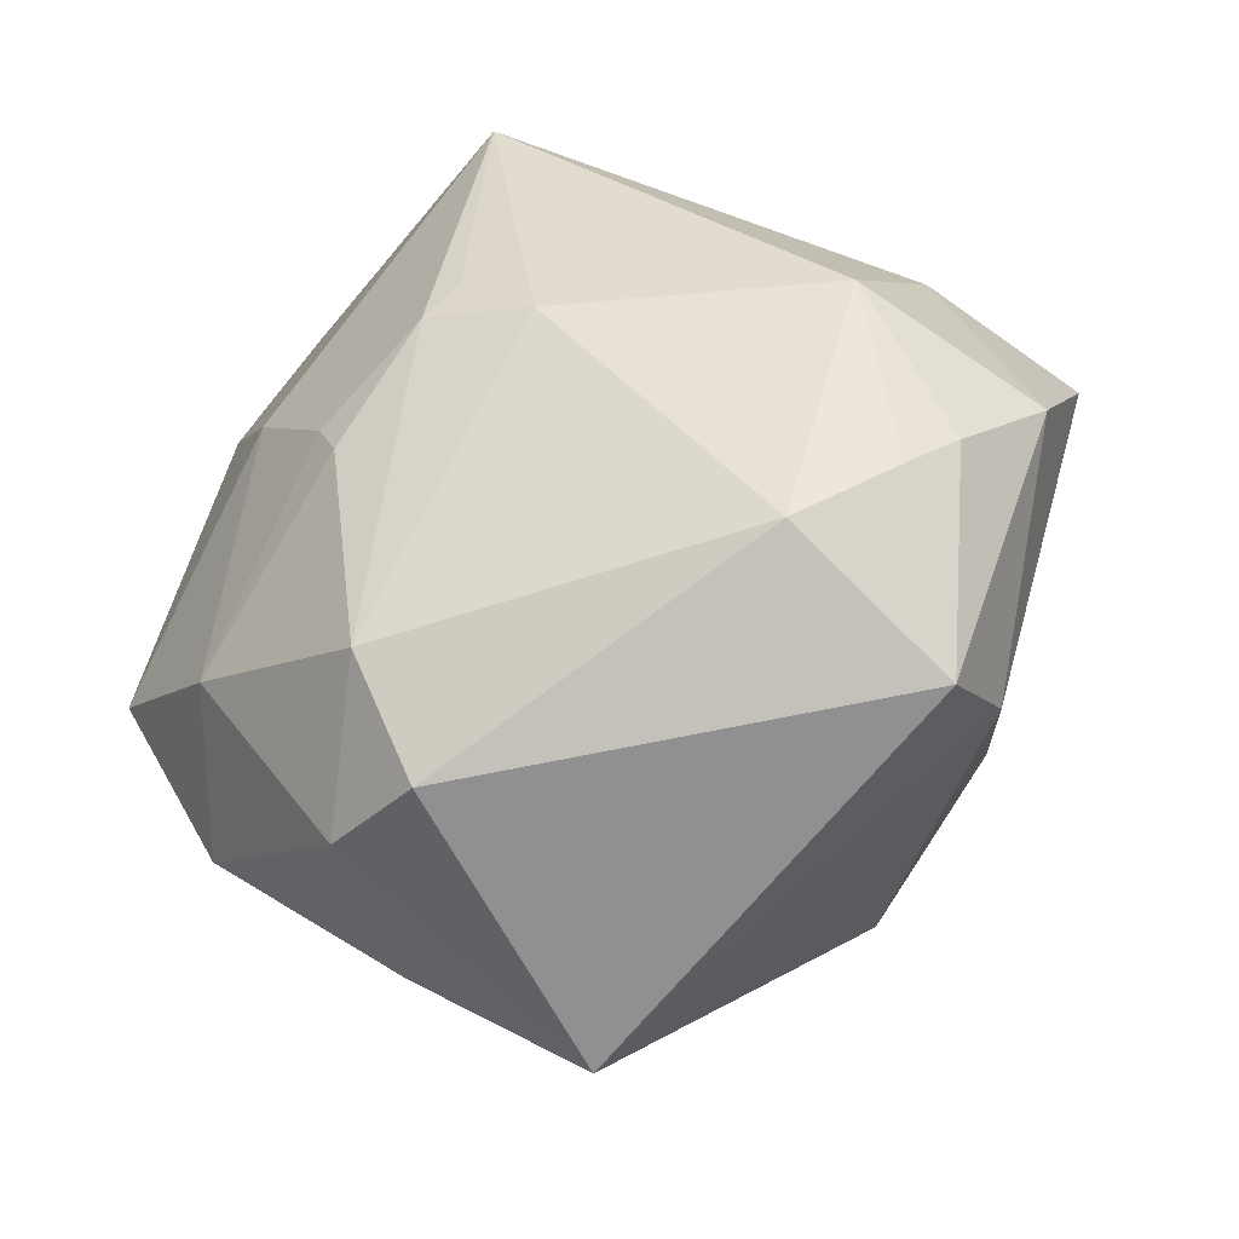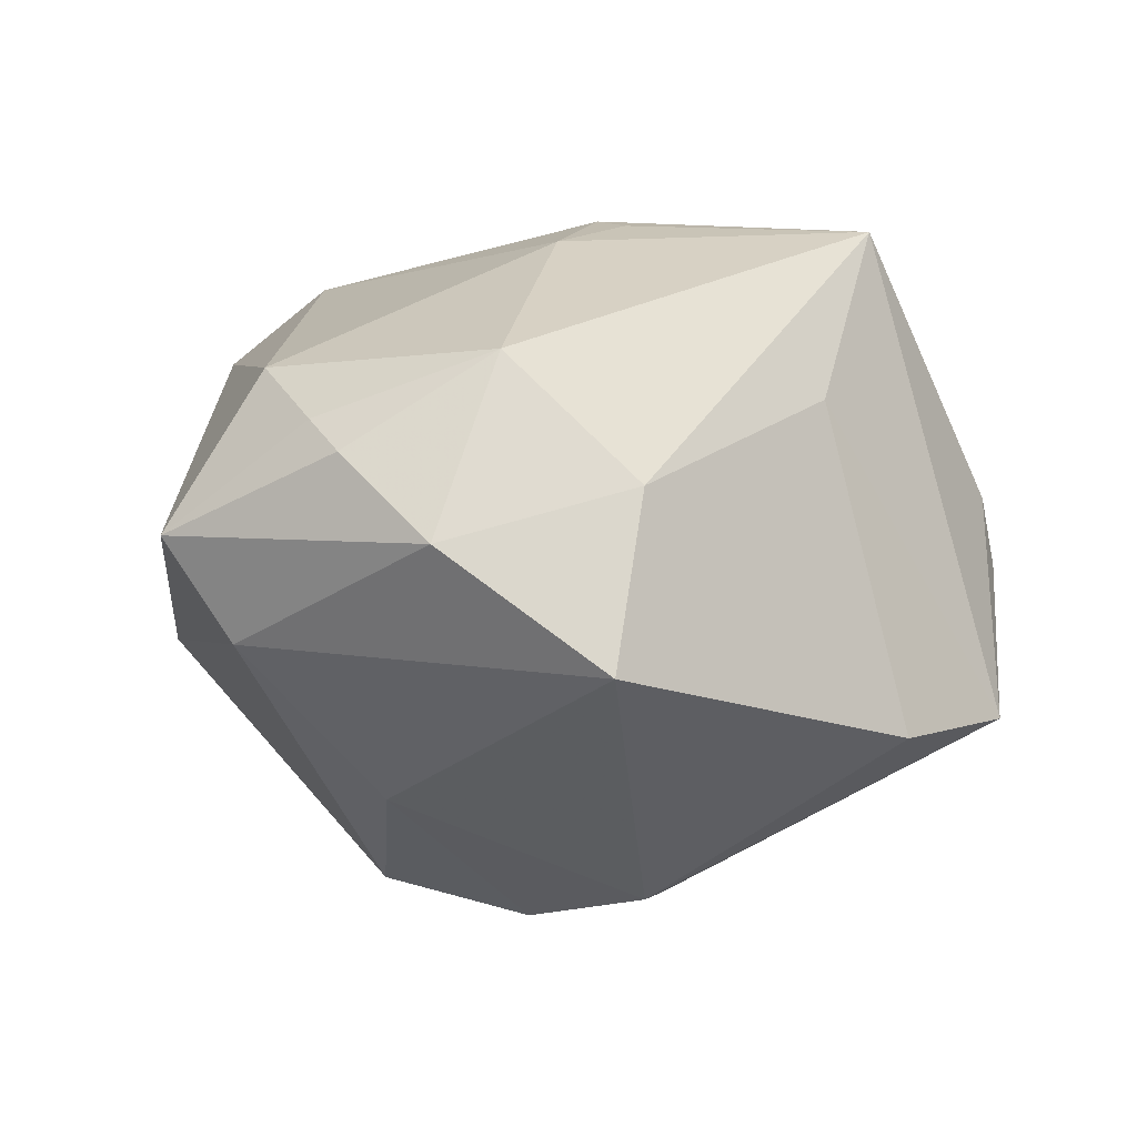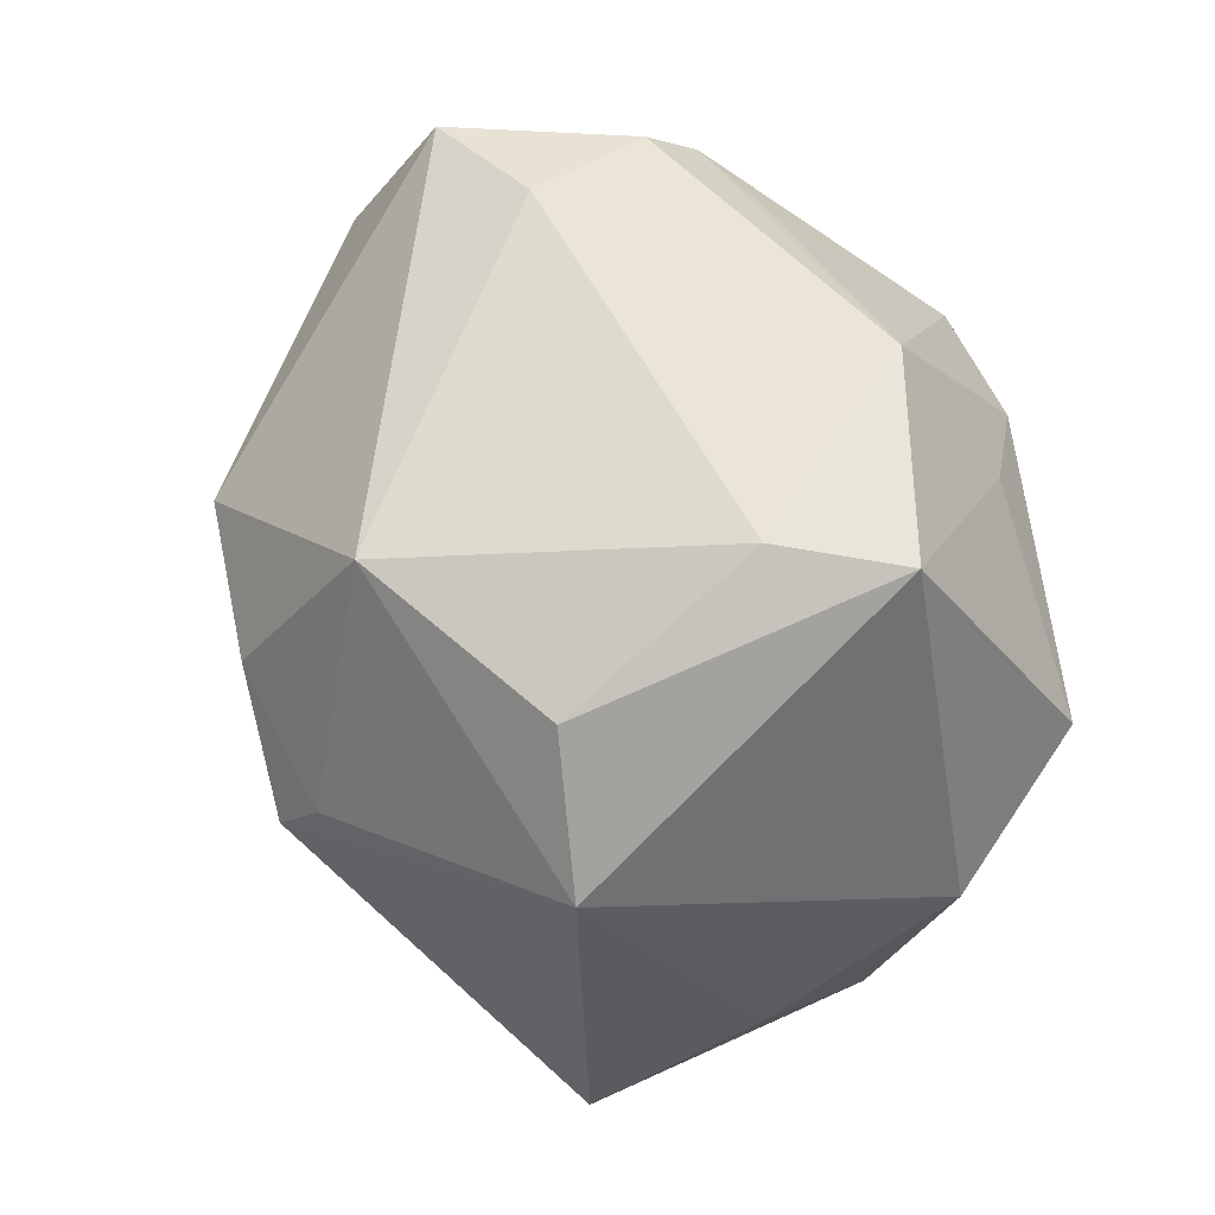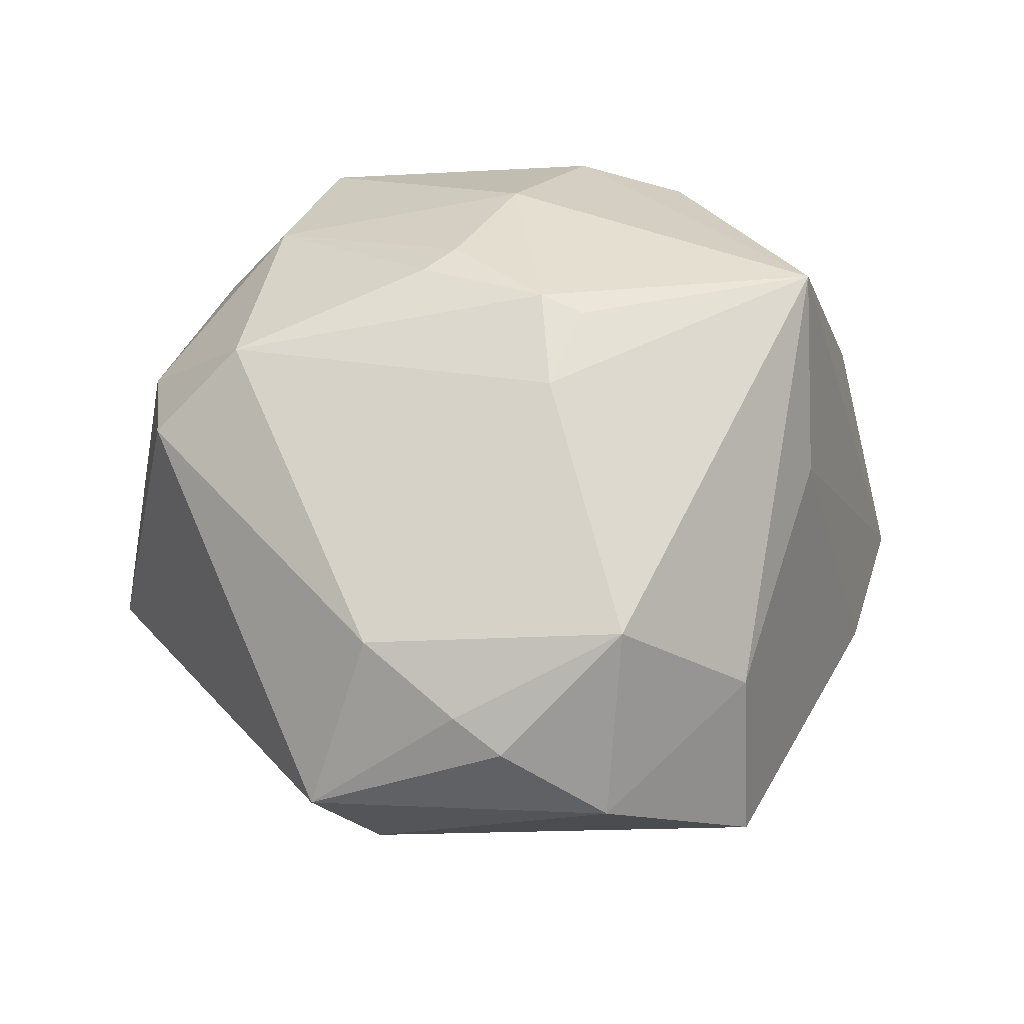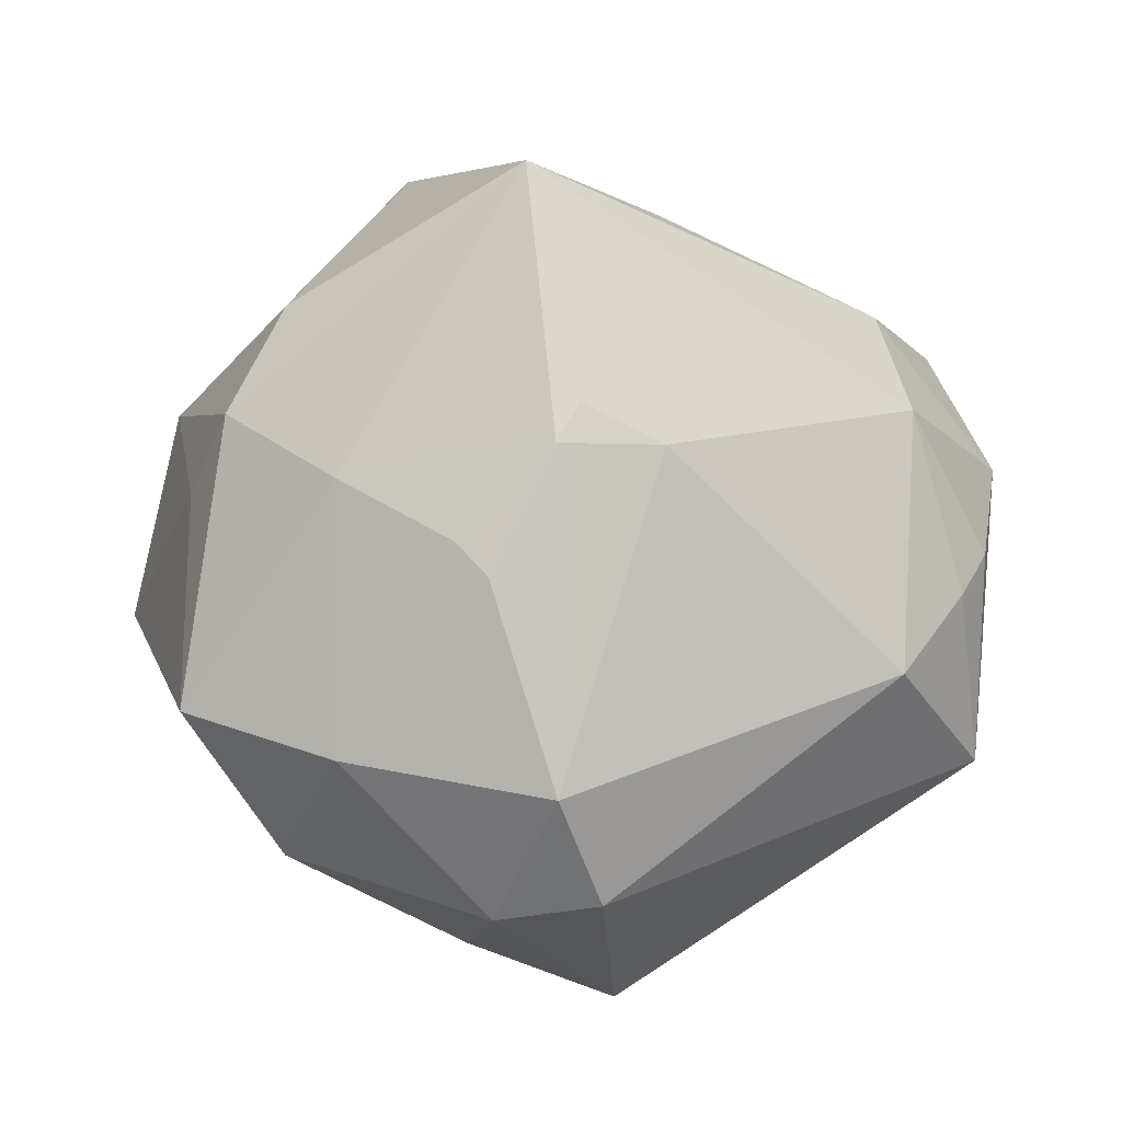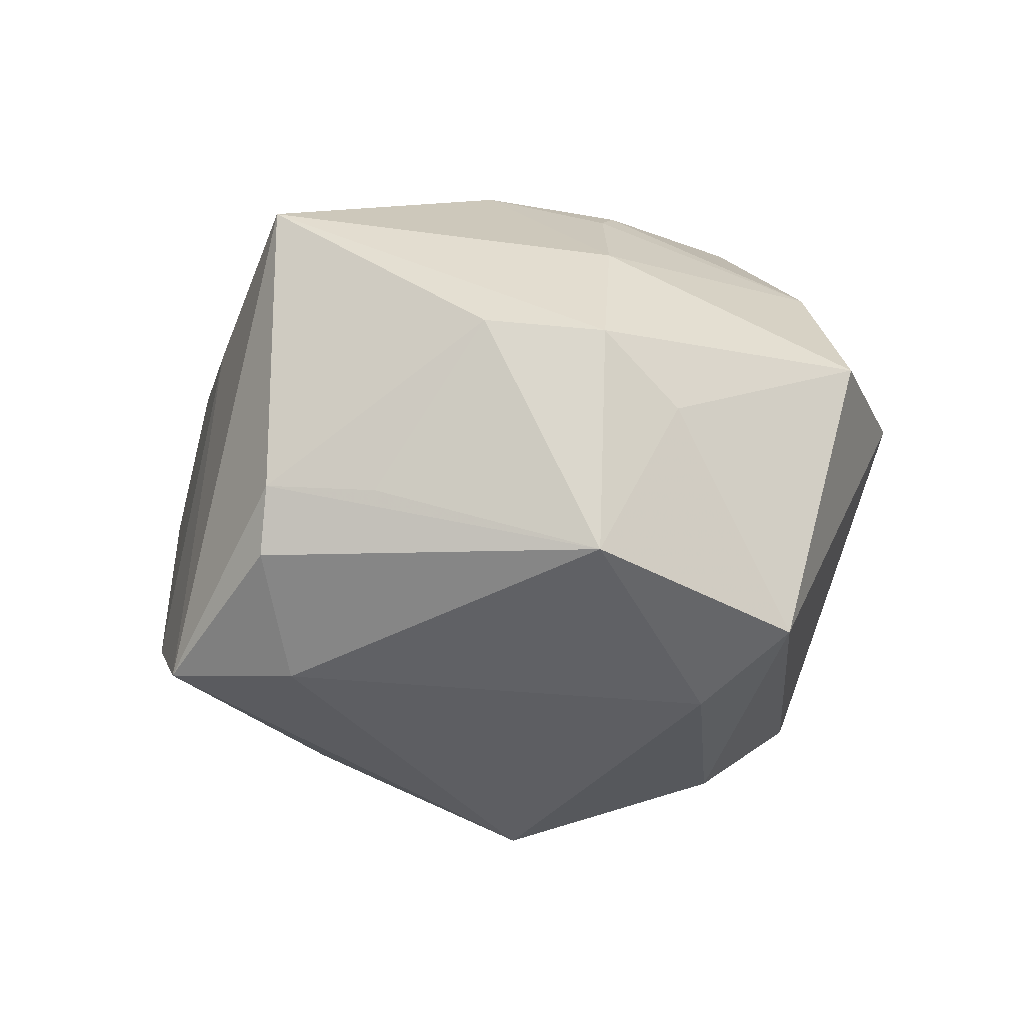
<metadata>
{"format":"obj","ext":"obj","renderer":"f3d","projection":"perspective","resolution":1024,"background":"white","views":[{"elev":-49.5,"azim":29.1,"up":"+Y"},{"elev":5.8,"azim":98.9,"up":"+Z"},{"elev":8.9,"azim":-132.6,"up":"+Y"},{"elev":51.7,"azim":71.2,"up":"+Z"},{"elev":77.2,"azim":-16.8,"up":"+Z"},{"elev":8.0,"azim":-138.9,"up":"+Z"}]}
</metadata>
<code>
v -0.004431 0.04565 -0.01656
v -0.01303 -0.002943 0.03705
v -0.008537 -0.044 0.02252
v 0.0234 0.04208 -0.01776
v 0.006797 0.03632 0.03853
v 0.03147 -0.02898 0.02329
v 0.004363 0.007586 0.0394
v 0.01231 -0.002688 -0.04194
v 0.03941 -0.03876 0.005199
v -0.04032 0.01642 0.01602
v 0.05258 0.01317 -0.007627
v -0.03228 -0.02058 0.02686
v -0.008969 -0.0519 -0.01256
v -0.02062 -0.04156 0.01801
v -0.02422 -0.04142 -0.001565
v 0.04167 -0.0005859 0.0257
v -0.01024 -0.03256 0.03186
v -0.0235 0.008645 0.03343
v 0.02159 0.03231 0.01975
v -0.0415 -0.02658 0.009744
v -0.04015 0.03066 0.0008708
v -0.004832 0.04966 0.007024
v -0.009151 0.01031 -0.04357
v -0.03354 0.02177 0.02523
v 0.01135 -0.02028 -0.03812
v -0.02343 0.03182 0.0265
v 0.02383 0.01262 -0.03691
v -0.01066 -0.007864 0.03739
v -0.02943 -0.004287 -0.03526
v 0.009727 0.05211 -0.01739
v 0.04173 -0.02139 0.01815
v 0.04646 -0.01713 0.01499
v -0.02831 -0.02298 -0.03189
v 0.03094 -0.01566 -0.02493
v 0.03945 -0.0307 -0.006643
v 0.004372 -0.01797 -0.03839
v -0.05285 0.01077 -0.01012
v -0.01624 0.04304 0.006841
v -0.005166 0.05105 -0.001068
v -0.04793 -0.008764 0.01937
v -0.04166 0.01302 -0.02001
v 0.0004784 0.003731 0.04002
v 0.04396 0.01503 0.01155
v 0.01213 0.0007106 0.03744
v 0.05272 -0.005929 0.005937
f 12 40 20
f 29 33 37
f 20 40 37
f 37 33 20
f 35 34 11
f 9 13 35
f 5 16 43
f 9 35 45
f 45 35 11
f 11 43 45
f 45 43 16
f 44 16 5
f 6 44 17
f 16 44 6
f 27 34 8
f 11 34 27
f 8 36 23
f 23 27 8
f 30 27 23
f 23 33 29
f 23 36 33
f 5 30 22
f 20 33 15
f 15 33 13
f 17 12 14
f 14 12 20
f 20 15 14
f 14 15 13
f 18 24 40
f 40 12 18
f 5 24 18
f 41 37 21
f 29 37 41
f 41 23 29
f 40 24 10
f 10 37 40
f 10 24 21
f 21 37 10
f 34 35 25
f 8 34 25
f 25 36 8
f 25 35 13
f 13 33 25
f 33 36 25
f 19 30 5
f 5 43 19
f 32 45 16
f 9 45 32
f 11 27 4
f 4 27 30
f 30 19 4
f 4 43 11
f 4 19 43
f 21 22 39
f 39 22 30
f 21 24 26
f 26 24 5
f 5 22 26
f 17 14 3
f 3 6 17
f 3 14 13
f 9 6 3
f 3 13 9
f 28 12 17
f 30 23 1
f 23 41 1
f 1 41 21
f 21 39 1
f 1 39 30
f 16 6 31
f 31 32 16
f 31 6 9
f 9 32 31
f 38 22 21
f 21 26 38
f 38 26 22
f 2 18 12
f 12 28 2
f 7 44 5
f 42 2 28
f 44 7 42
f 42 7 5
f 17 44 42
f 42 28 17
f 5 18 42
f 18 2 42

</code>
